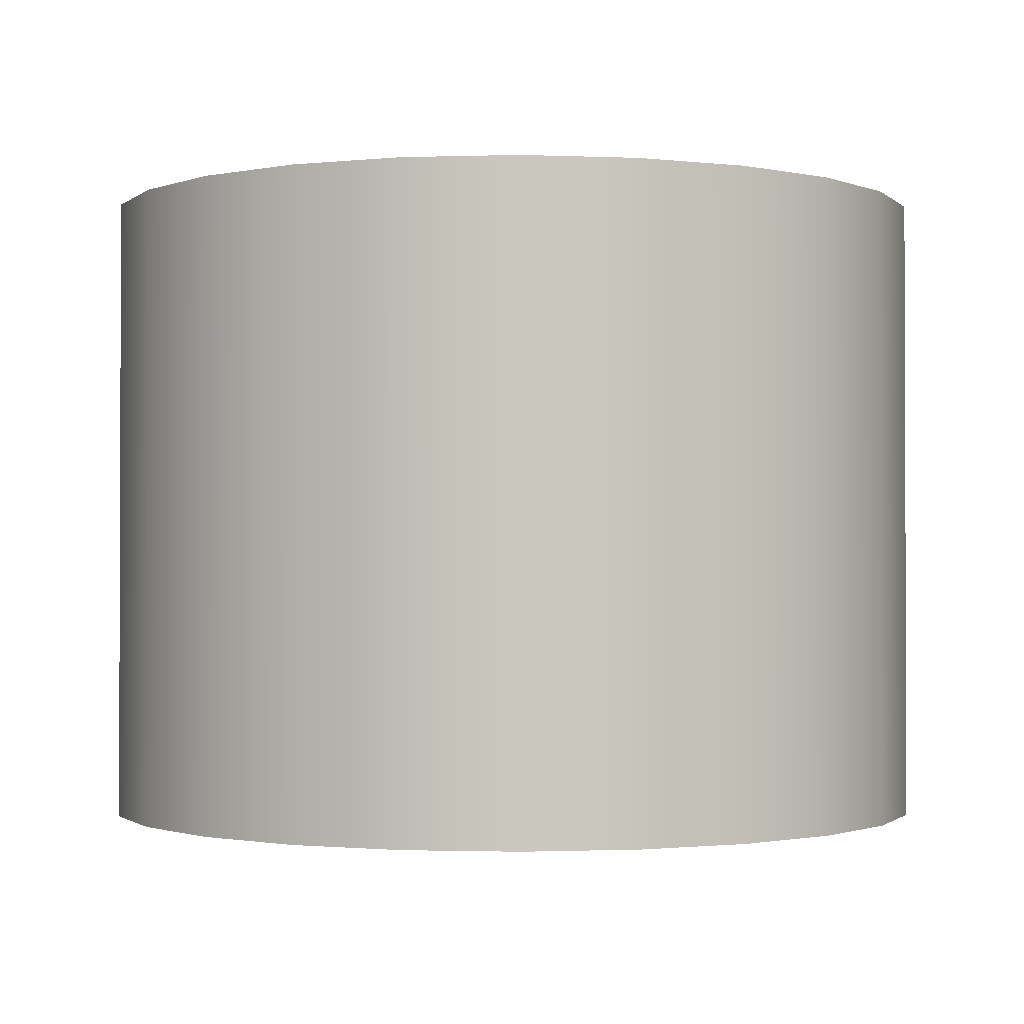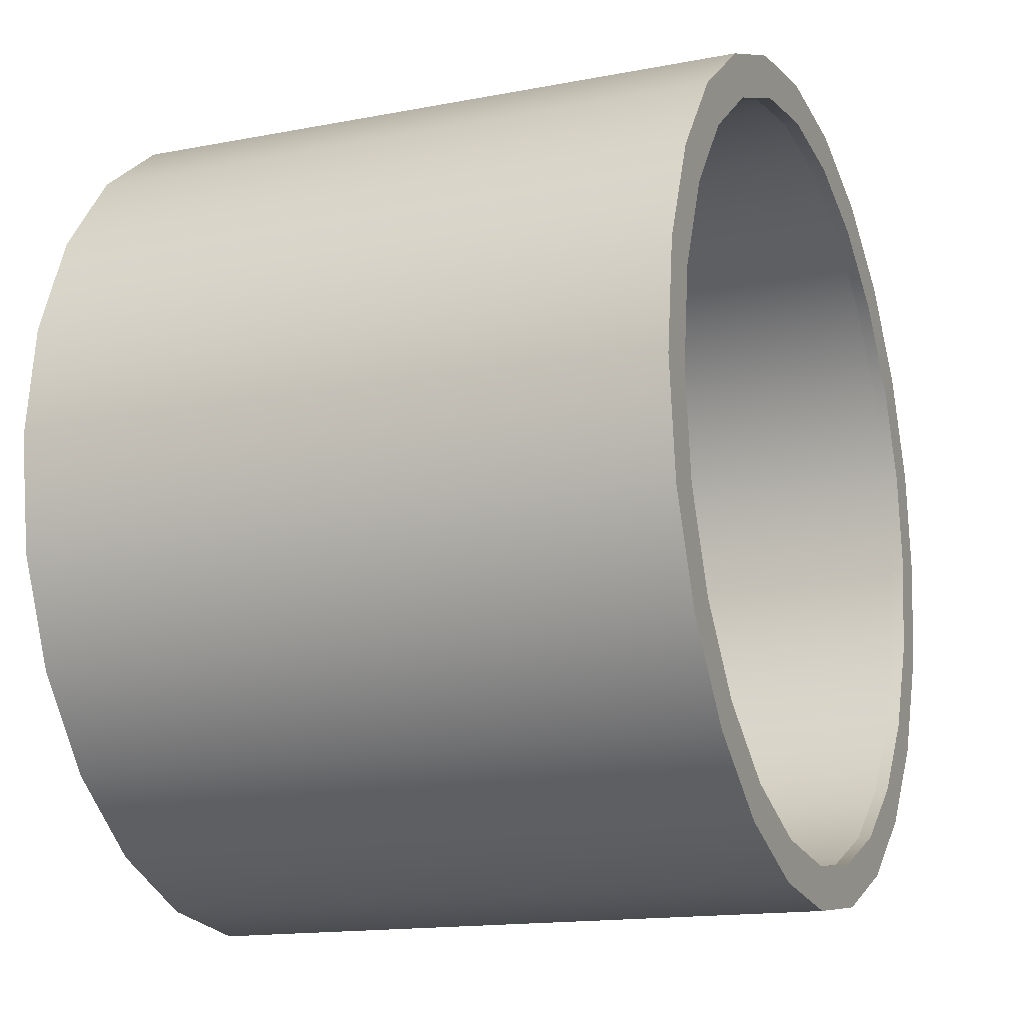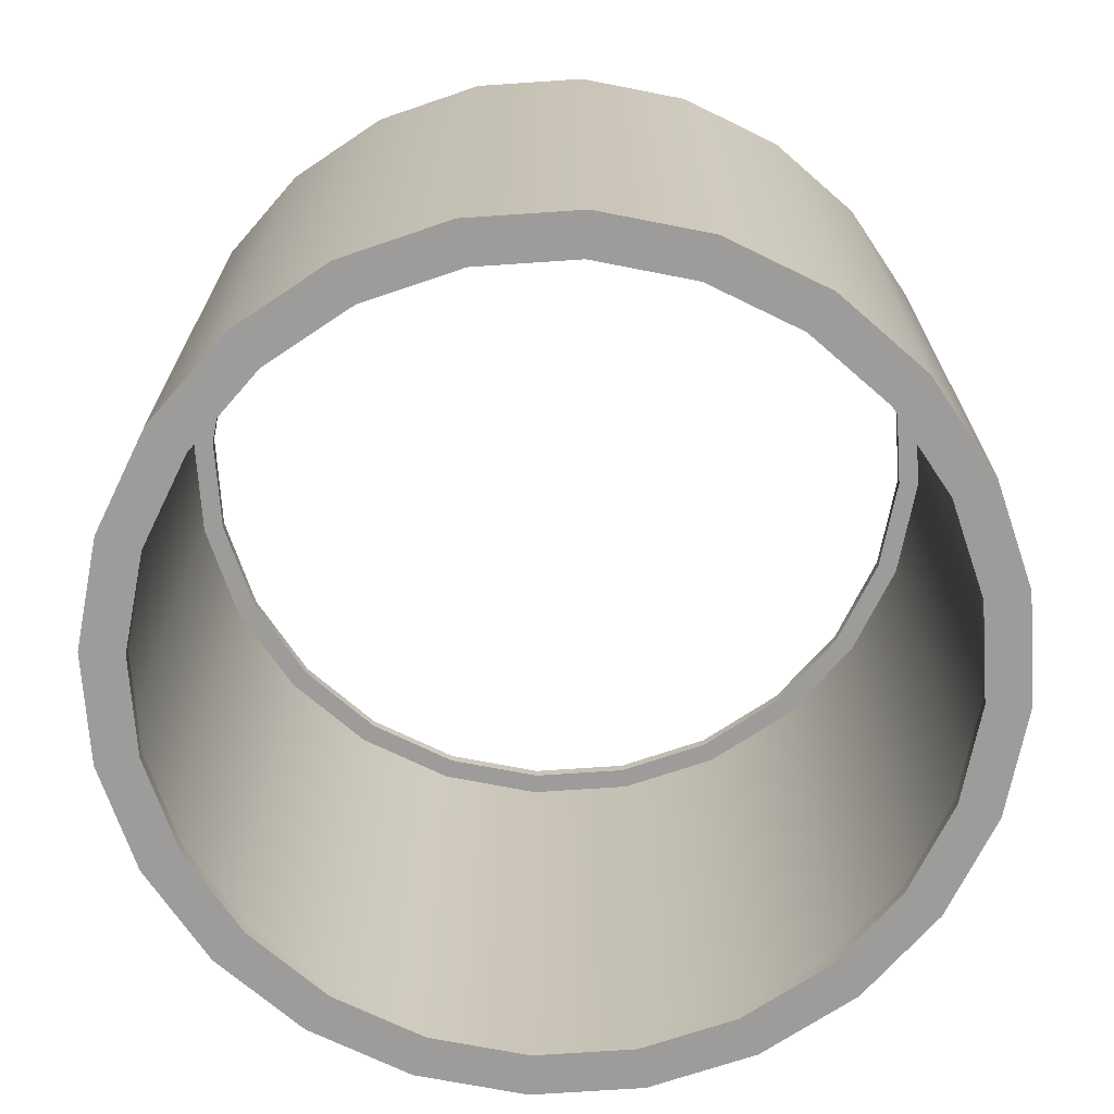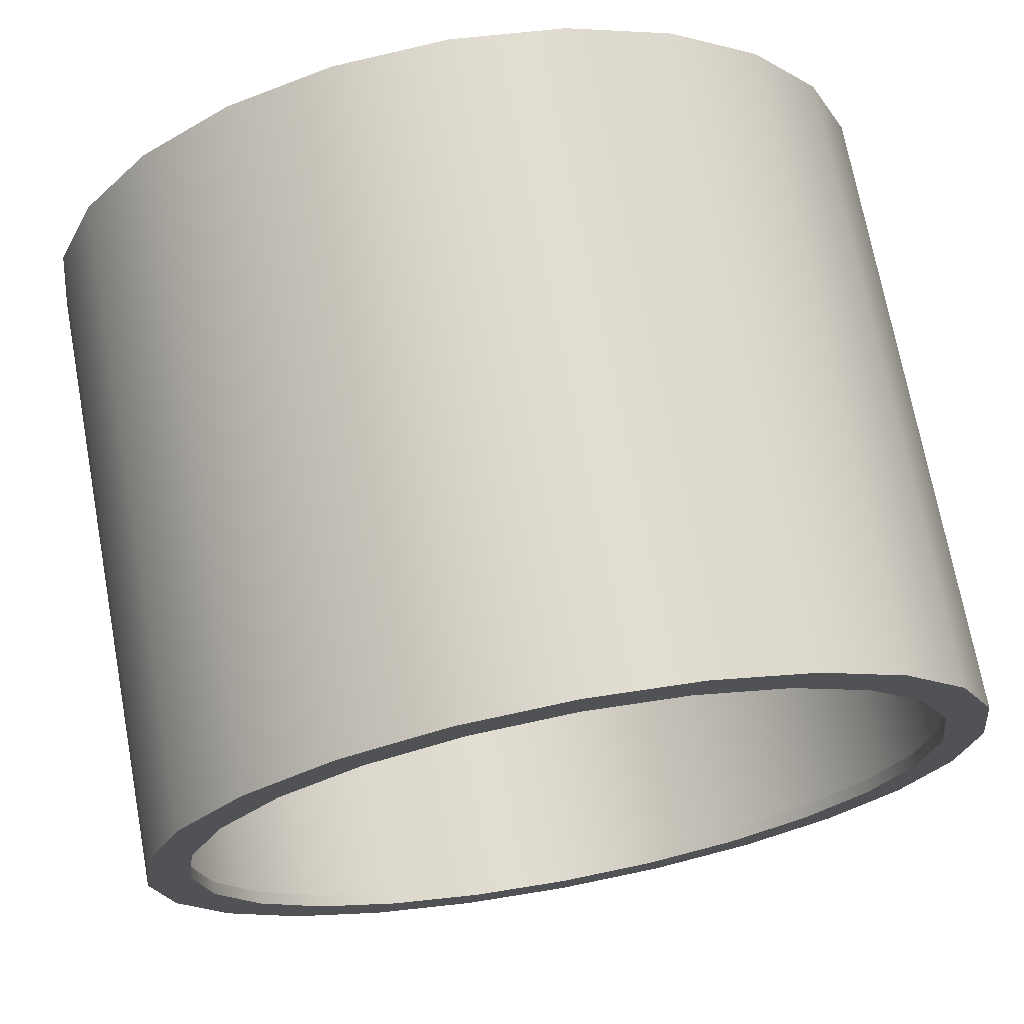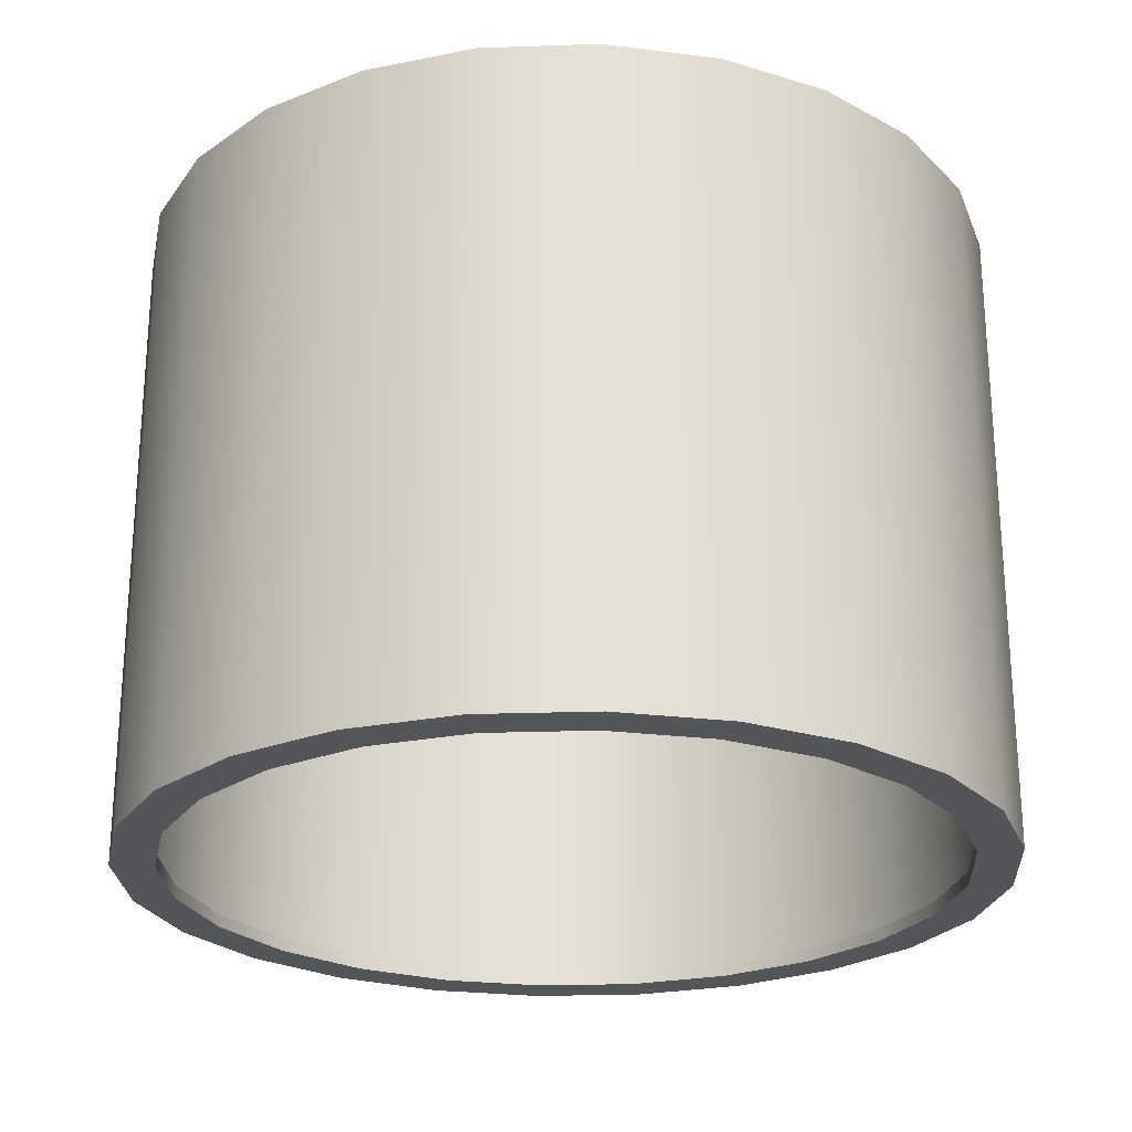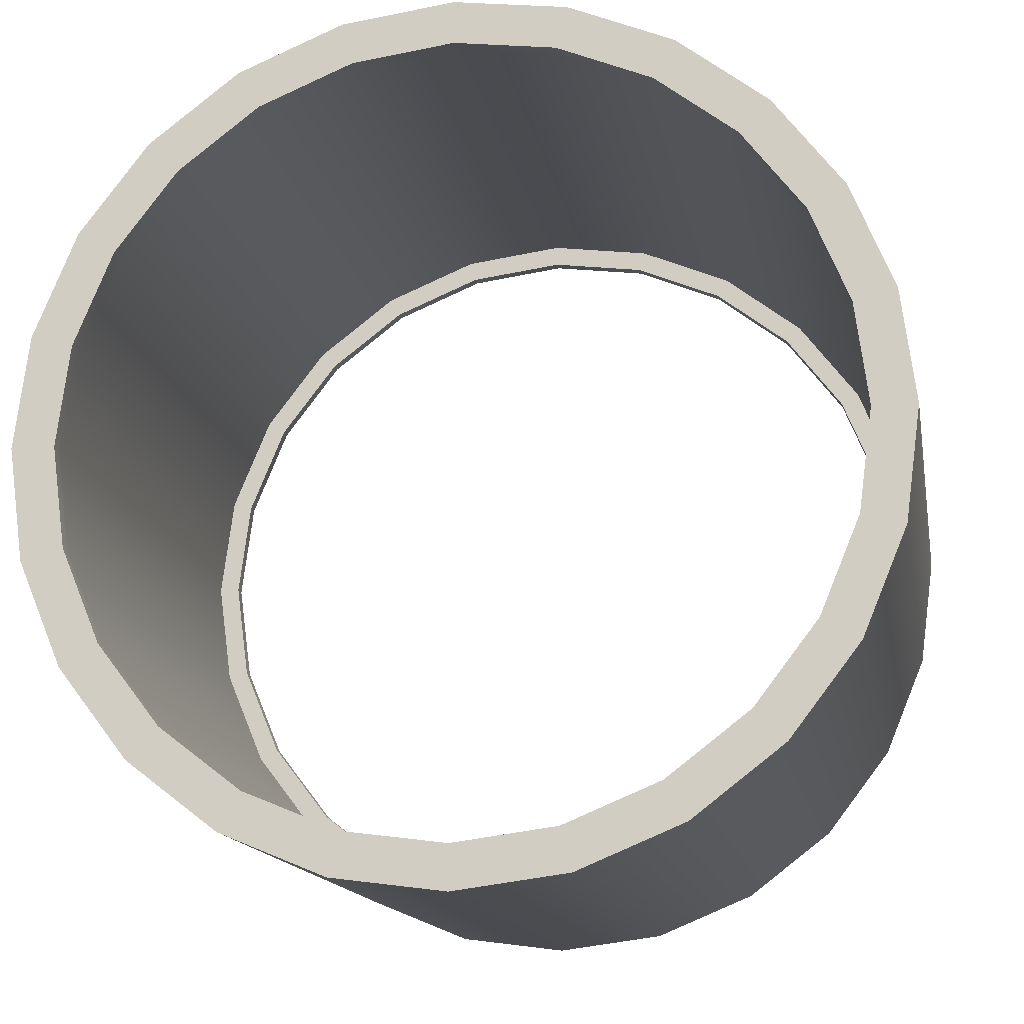
<metadata>
{"format":"obj","ext":"obj","renderer":"f3d","projection":"perspective","resolution":1024,"background":"white","views":[{"elev":-1.2,"azim":-61.0,"up":"+Y"},{"elev":-15.1,"azim":-67.5,"up":"+Z"},{"elev":-70.0,"azim":11.4,"up":"+Y"},{"elev":70.9,"azim":-10.5,"up":"+Z"},{"elev":-24.4,"azim":175.8,"up":"+Y"},{"elev":-14.5,"azim":10.1,"up":"+Z"}]}
</metadata>
<code>
o 1
v 1.25 0.9375 8.384e-18
v 1.207 0.9375 0.3235
v 1.083 0.9375 0.625
v 0.8839 0.9375 0.8839
v 0.625 0.9375 1.083
v 0.3235 0.9375 1.207
v 0 0.9375 1.25
v -0.3235 0.9375 1.207
v -0.625 0.9375 1.083
v -0.8839 0.9375 0.8839
v -1.083 0.9375 0.625
v -1.207 0.9375 0.3235
v -1.25 0.9375 1.615e-16
v -1.207 0.9375 -0.3235
v -1.083 0.9375 -0.625
v -0.8839 0.9375 -0.8839
v -0.625 0.9375 -1.083
v -0.3235 0.9375 -1.207
v 0 0.9375 -1.25
v 0.3235 0.9375 -1.207
v 0.625 0.9375 -1.083
v 0.8839 0.9375 -0.8839
v 1.083 0.9375 -0.625
v 1.207 0.9375 -0.3235
v 1.25 -0.9375 8.384e-18
v 1.207 -0.9375 0.3235
v 1.083 -0.9375 0.625
v 0.8839 -0.9375 0.8839
v 0.625 -0.9375 1.083
v 0.3235 -0.9375 1.207
v 0 -0.9375 1.25
v -0.3235 -0.9375 1.207
v -0.625 -0.9375 1.083
v -0.8839 -0.9375 0.8839
v -1.083 -0.9375 0.625
v -1.207 -0.9375 0.3235
v -1.25 -0.9375 1.615e-16
v -1.207 -0.9375 -0.3235
v -1.083 -0.9375 -0.625
v -0.8839 -0.9375 -0.8839
v -0.625 -0.9375 -1.083
v -0.3235 -0.9375 -1.207
v 0 -0.9375 -1.25
v 0.3235 -0.9375 -1.207
v 0.625 -0.9375 -1.083
v 0.8839 -0.9375 -0.8839
v 1.083 -0.9375 -0.625
v 1.207 -0.9375 -0.3235
v 1.125 -0.9375 1.219e-17
v 1.087 -0.9375 0.2912
v 0.9743 -0.9375 0.5625
v 0.7955 -0.9375 0.7955
v 0.5625 -0.9375 0.9743
v 0.2912 -0.9375 1.087
v 0 -0.9375 1.125
v -0.2912 -0.9375 1.087
v -0.5625 -0.9375 0.9743
v -0.7955 -0.9375 0.7955
v -0.9743 -0.9375 0.5625
v -1.087 -0.9375 0.2912
v -1.125 -0.9375 1.5e-16
v -1.087 -0.9375 -0.2912
v -0.9743 -0.9375 -0.5625
v -0.7955 -0.9375 -0.7955
v -0.5625 -0.9375 -0.9743
v -0.2912 -0.9375 -1.087
v 0 -0.9375 -1.125
v 0.2912 -0.9375 -1.087
v 0.5625 -0.9375 -0.9743
v 0.7955 -0.9375 -0.7955
v 0.9743 -0.9375 -0.5625
v 1.087 -0.9375 -0.2912
v 1.087 0.9375 0.2912
v 1.125 0.9375 1.219e-17
v 1.087 0.9375 -0.2912
v 0.9743 0.9375 -0.5625
v 0.7955 0.9375 -0.7955
v 0.5625 0.9375 -0.9743
v 0.2912 0.9375 -1.087
v 0 0.9375 -1.125
v -0.2912 0.9375 -1.087
v -0.5625 0.9375 -0.9743
v -0.7955 0.9375 -0.7955
v -0.9743 0.9375 -0.5625
v -1.087 0.9375 -0.2912
v -1.125 0.9375 1.5e-16
v -1.087 0.9375 0.2912
v -0.9743 0.9375 0.5625
v -0.7955 0.9375 0.7955
v -0.5625 0.9375 0.9743
v -0.2912 0.9375 1.087
v 0 0.9375 1.125
v 0.2912 0.9375 1.087
v 0.5625 0.9375 0.9743
v 0.7955 0.9375 0.7955
v 0.9743 0.9375 0.5625
v 1.125 -0.9 1.285e-17
v 1.087 -0.9 0.2912
v 0.9743 -0.9 0.5625
v 0.7955 -0.9 0.7955
v 0.5625 -0.9 0.9743
v 0.2912 -0.9 1.087
v 0 -0.9 1.125
v -0.2912 -0.9 1.087
v -0.5625 -0.9 0.9743
v -0.7955 -0.9 0.7955
v -0.9743 -0.9 0.5625
v -1.087 -0.9 0.2912
v -1.125 -0.9 1.506e-16
v -1.087 -0.9 -0.2912
v -0.9743 -0.9 -0.5625
v -0.7955 -0.9 -0.7955
v -0.5625 -0.9 -0.9743
v -0.2912 -0.9 -1.087
v 0 -0.9 -1.125
v 0.2912 -0.9 -1.087
v 0.5625 -0.9 -0.9743
v 0.7955 -0.9 -0.7955
v 0.9743 -0.9 -0.5625
v 1.087 -0.9 -0.2912
v 1.087 0.9 0.2912
v 1.125 0.9 1.378e-17
v 1.087 0.9 -0.2912
v 0.9743 0.9 -0.5625
v 0.7955 0.9 -0.7955
v 0.5625 0.9 -0.9743
v 0.2912 0.9 -1.087
v 0 0.9 -1.125
v -0.2912 0.9 -1.087
v -0.5625 0.9 -0.9743
v -0.7955 0.9 -0.7955
v -0.9743 0.9 -0.5625
v -1.087 0.9 -0.2912
v -1.125 0.9 1.516e-16
v -1.087 0.9 0.2912
v -0.9743 0.9 0.5625
v -0.7955 0.9 0.7955
v -0.5625 0.9 0.9743
v -0.2912 0.9 1.087
v 0 0.9 1.125
v 0.2912 0.9 1.087
v 0.5625 0.9 0.9743
v 0.7955 0.9 0.7955
v 0.9743 0.9 0.5625
v 1.188 -0.9 1.522e-17
v 1.147 -0.9 0.3073
v 1.028 -0.9 0.5938
v 0.8397 -0.9 0.8397
v 0.5938 -0.9 1.028
v 0.3073 -0.9 1.147
v 0 -0.9 1.188
v -0.3073 -0.9 1.147
v -0.5938 -0.9 1.028
v -0.8397 -0.9 0.8397
v -1.028 -0.9 0.5938
v -1.147 -0.9 0.3073
v -1.188 -0.9 1.606e-16
v -1.147 -0.9 -0.3073
v -1.028 -0.9 -0.5938
v -0.8397 -0.9 -0.8397
v -0.5938 -0.9 -1.028
v -0.3073 -0.9 -1.147
v 0 -0.9 -1.188
v 0.3073 -0.9 -1.147
v 0.5938 -0.9 -1.028
v 0.8397 -0.9 -0.8397
v 1.028 -0.9 -0.5938
v 1.147 -0.9 -0.3073
v 1.147 0.9 0.3073
v 1.188 0.9 1.62e-17
v 1.147 0.9 -0.3073
v 1.028 0.9 -0.5938
v 0.8397 0.9 -0.8397
v 0.5938 0.9 -1.028
v 0.3073 0.9 -1.147
v 0 0.9 -1.188
v -0.3073 0.9 -1.147
v -0.5938 0.9 -1.028
v -0.8397 0.9 -0.8397
v -1.028 0.9 -0.5938
v -1.147 0.9 -0.3073
v -1.188 0.9 1.616e-16
v -1.147 0.9 0.3073
v -1.028 0.9 0.5938
v -0.8397 0.9 0.8397
v -0.5938 0.9 1.028
v -0.3073 0.9 1.147
v 0 0.9 1.188
v 0.3073 0.9 1.147
v 0.5938 0.9 1.028
v 0.8397 0.9 0.8397
v 1.028 0.9 0.5938
v 1.147 0 -0.3073
v 1.028 0 -0.5938
v 0.8397 0 -0.8397
v 0.5938 0 -1.028
v 0.3073 0 -1.147
v 0 0 -1.188
v -0.3073 0 -1.147
v -0.5938 0 -1.028
v -0.8397 0 -0.8397
v -1.028 0 -0.5938
v -1.147 0 -0.3073
v -1.188 0 1.611e-16
v -1.147 0 0.3073
v -1.028 0 0.5938
v -0.8397 0 0.8397
v -0.5938 0 1.028
v -0.3073 0 1.147
v 0 0 1.188
v 0.3073 0 1.147
v 0.5938 0 1.028
v 0.8397 0 0.8397
v 1.028 0 0.5938
v 1.147 0 0.3073
v 1.188 0 1.571e-17
g 1_1_auv
f 1 74 73 2
f 2 73 96 3
f 3 96 95 4
f 4 95 94 5
f 5 94 93 6
f 6 93 92 7
f 7 92 91 8
f 8 91 90 9
f 9 90 89 10
f 10 89 88 11
f 11 88 87 12
f 12 87 86 13
f 13 86 85 14
f 14 85 84 15
f 15 84 83 16
f 16 83 82 17
f 17 82 81 18
f 18 81 80 19
f 19 80 79 20
f 20 79 78 21
f 21 78 77 22
f 22 77 76 23
f 23 76 75 24
f 24 75 74 1
f 49 97 120 72
f 50 98 97 49
f 51 99 98 50
f 52 100 99 51
f 53 101 100 52
f 54 102 101 53
f 55 103 102 54
f 56 104 103 55
f 57 105 104 56
f 58 106 105 57
f 59 107 106 58
f 60 108 107 59
f 61 109 108 60
f 62 110 109 61
f 63 111 110 62
f 64 112 111 63
f 65 113 112 64
f 66 114 113 65
f 67 115 114 66
f 68 116 115 67
f 69 117 116 68
f 70 118 117 69
f 71 119 118 70
f 72 120 119 71
f 121 169 192 144
f 122 170 169 121
f 123 171 170 122
f 124 172 171 123
f 125 173 172 124
f 126 174 173 125
f 127 175 174 126
f 128 176 175 127
f 129 177 176 128
f 130 178 177 129
f 131 179 178 130
f 132 180 179 131
f 133 181 180 132
f 134 182 181 133
f 135 183 182 134
f 136 184 183 135
f 137 185 184 136
f 138 186 185 137
f 139 187 186 138
f 140 188 187 139
f 141 189 188 140
f 142 190 189 141
f 143 191 190 142
f 144 192 191 143
f 25 49 72 48
f 26 50 49 25
f 27 51 50 26
f 28 52 51 27
f 29 53 52 28
f 30 54 53 29
f 31 55 54 30
f 32 56 55 31
f 33 57 56 32
f 34 58 57 33
f 35 59 58 34
f 36 60 59 35
f 37 61 60 36
f 38 62 61 37
f 39 63 62 38
f 40 64 63 39
f 41 65 64 40
f 42 66 65 41
f 43 67 66 42
f 44 68 67 43
f 45 69 68 44
f 46 70 69 45
f 47 71 70 46
f 48 72 71 47
f 73 121 144 96
f 74 122 121 73
f 75 123 122 74
f 76 124 123 75
f 77 125 124 76
f 78 126 125 77
f 79 127 126 78
f 80 128 127 79
f 81 129 128 80
f 82 130 129 81
f 83 131 130 82
f 84 132 131 83
f 85 133 132 84
f 86 134 133 85
f 87 135 134 86
f 88 136 135 87
f 89 137 136 88
f 90 138 137 89
f 91 139 138 90
f 92 140 139 91
f 93 141 140 92
f 94 142 141 93
f 95 143 142 94
f 96 144 143 95
f 97 145 168 120
f 98 146 145 97
f 99 147 146 98
f 100 148 147 99
f 101 149 148 100
f 102 150 149 101
f 103 151 150 102
f 104 152 151 103
f 105 153 152 104
f 106 154 153 105
f 107 155 154 106
f 108 156 155 107
f 109 157 156 108
f 110 158 157 109
f 111 159 158 110
f 112 160 159 111
f 113 161 160 112
f 114 162 161 113
f 115 163 162 114
f 116 164 163 115
f 117 165 164 116
f 118 166 165 117
f 119 167 166 118
f 120 168 167 119
f 1 25 48 24
f 2 26 25 1
f 3 27 26 2
f 4 28 27 3
f 5 29 28 4
f 6 30 29 5
f 7 31 30 6
f 8 32 31 7
f 9 33 32 8
f 10 34 33 9
f 11 35 34 10
f 12 36 35 11
f 13 37 36 12
f 14 38 37 13
f 15 39 38 14
f 16 40 39 15
f 17 41 40 16
f 18 42 41 17
f 19 43 42 18
f 20 44 43 19
f 21 45 44 20
f 22 46 45 21
f 23 47 46 22
f 24 48 47 23
f 145 216 193 168
f 146 215 216 145
f 147 214 215 146
f 148 213 214 147
f 149 212 213 148
f 150 211 212 149
f 151 210 211 150
f 152 209 210 151
f 153 208 209 152
f 154 207 208 153
f 155 206 207 154
f 156 205 206 155
f 157 204 205 156
f 158 203 204 157
f 159 202 203 158
f 160 201 202 159
f 161 200 201 160
f 162 199 200 161
f 163 198 199 162
f 164 197 198 163
f 165 196 197 164
f 166 195 196 165
f 167 194 195 166
f 168 193 194 167
f 169 215 214 192
f 170 216 215 169
f 171 193 216 170
f 172 194 193 171
f 173 195 194 172
f 174 196 195 173
f 175 197 196 174
f 176 198 197 175
f 177 199 198 176
f 178 200 199 177
f 179 201 200 178
f 180 202 201 179
f 181 203 202 180
f 182 204 203 181
f 183 205 204 182
f 184 206 205 183
f 185 207 206 184
f 186 208 207 185
f 187 209 208 186
f 188 210 209 187
f 189 211 210 188
f 190 212 211 189
f 191 213 212 190
f 192 214 213 191

</code>
